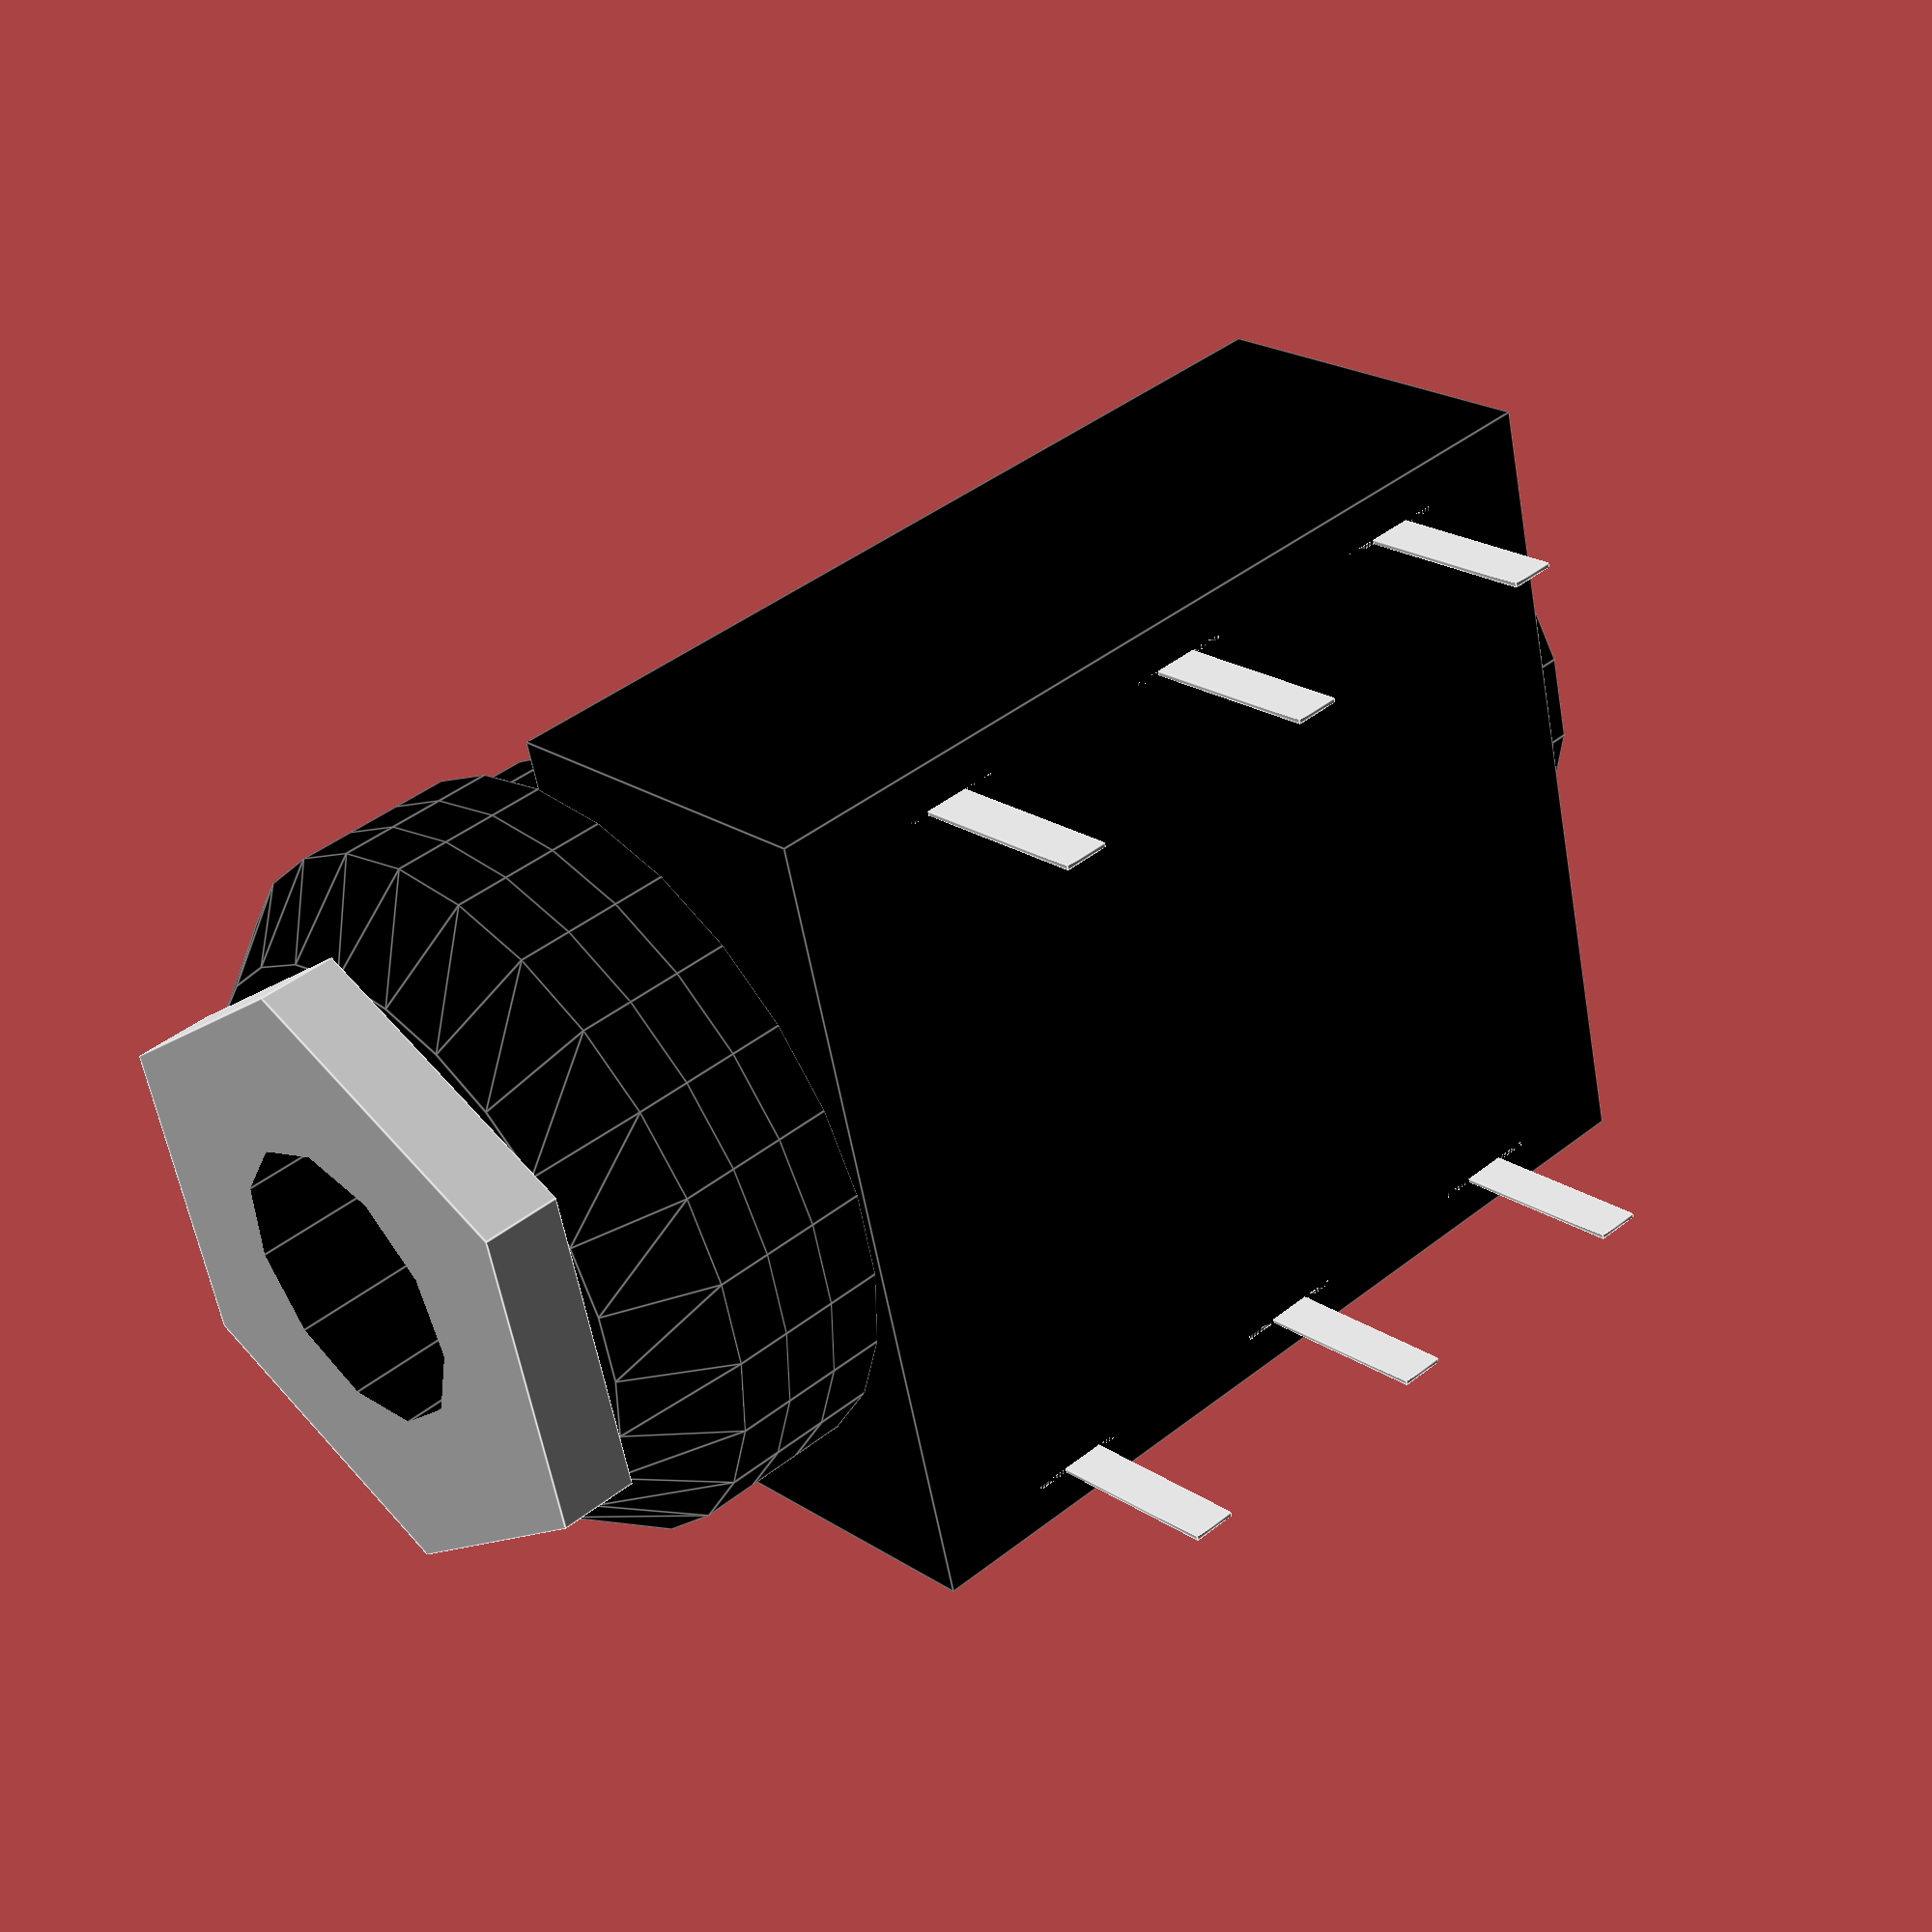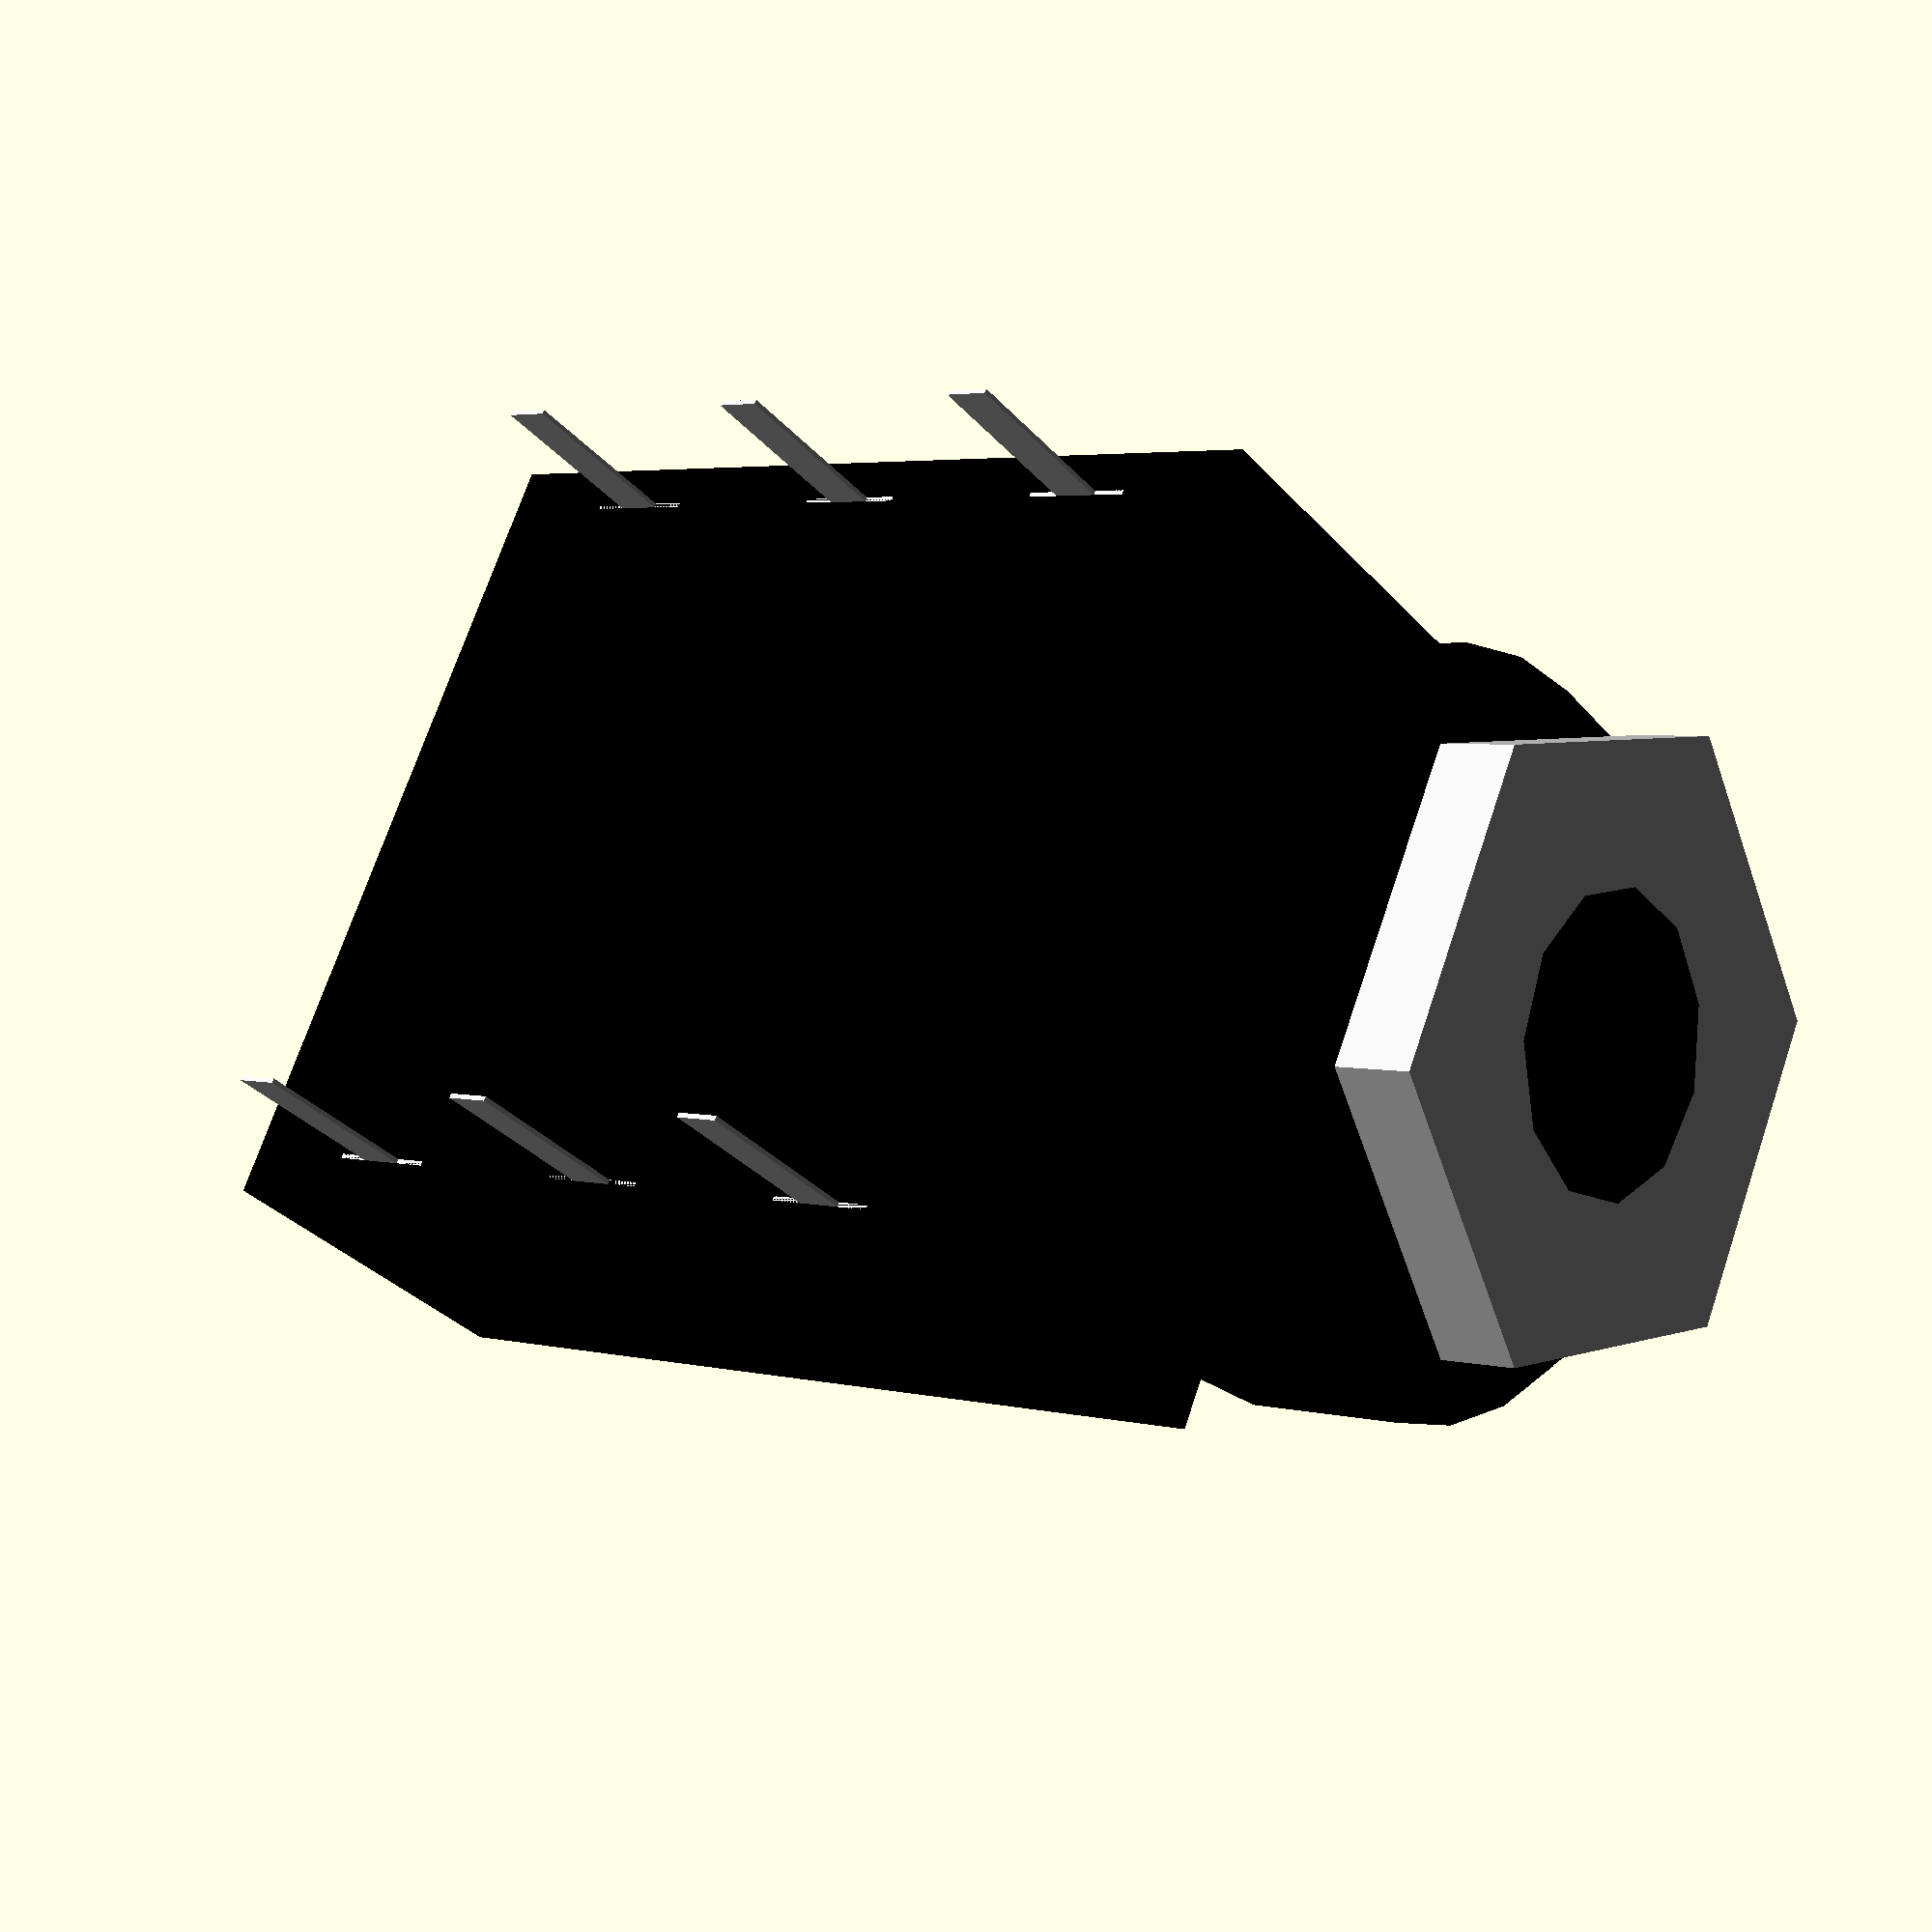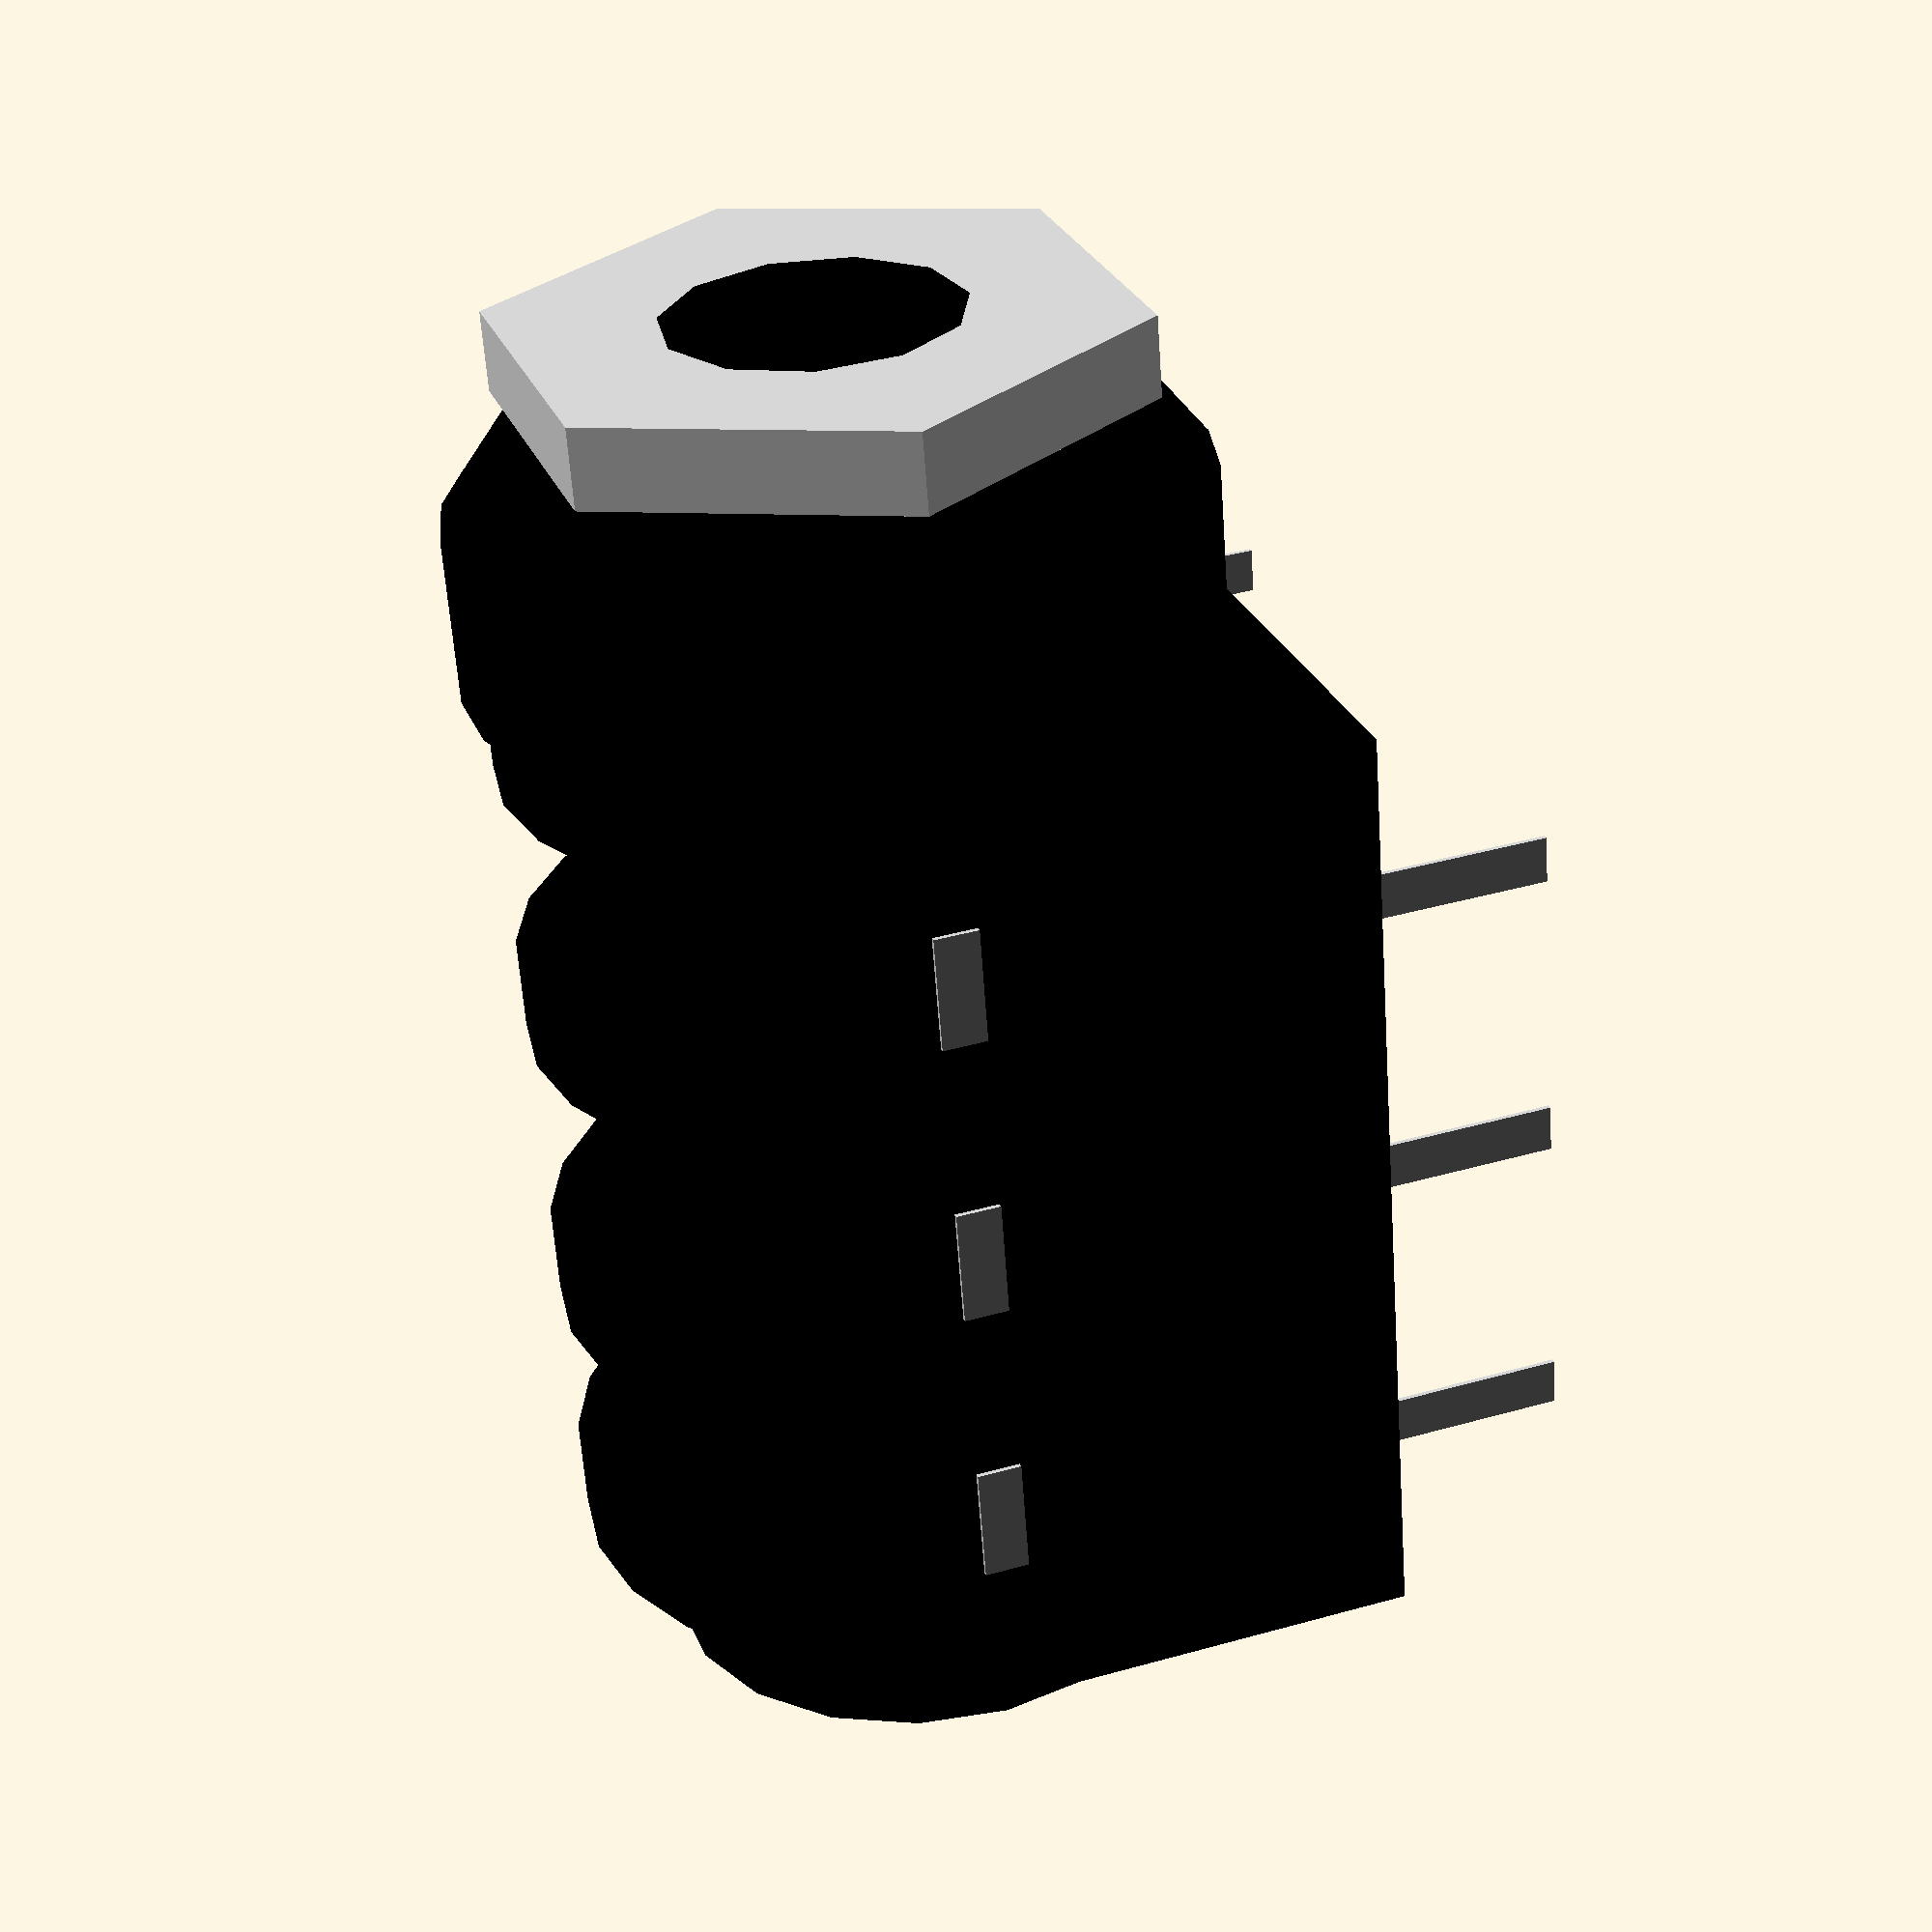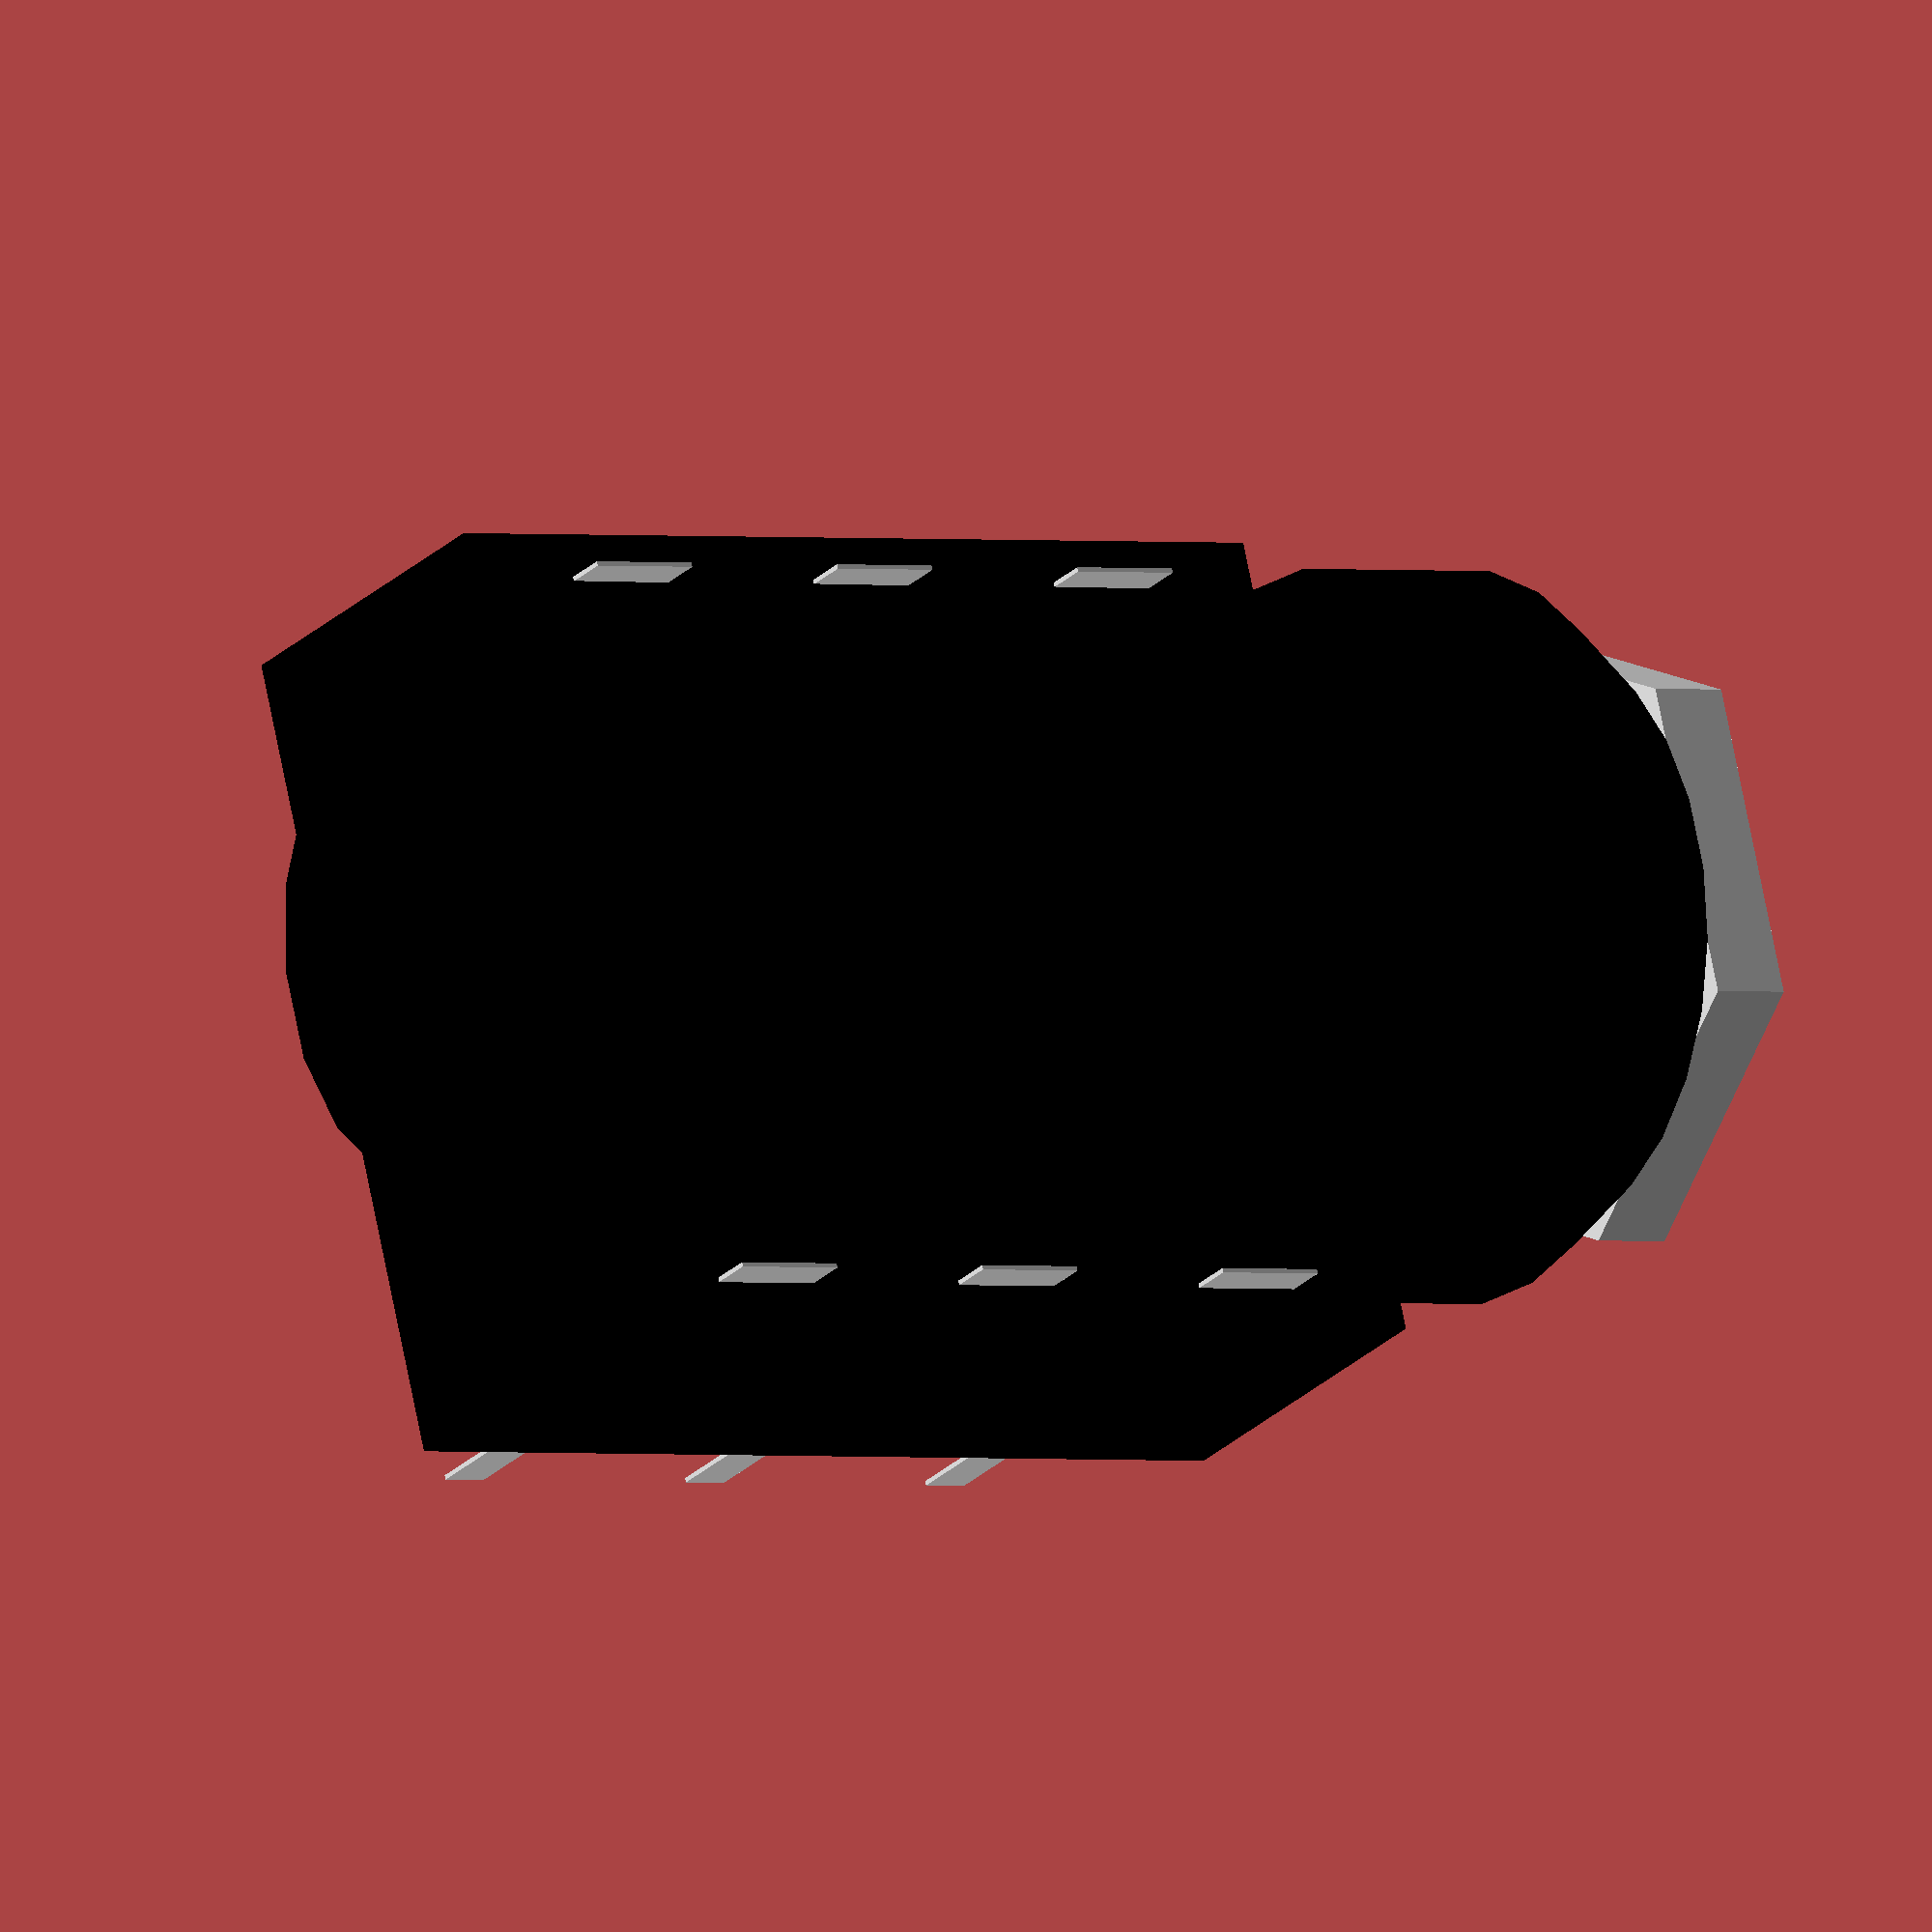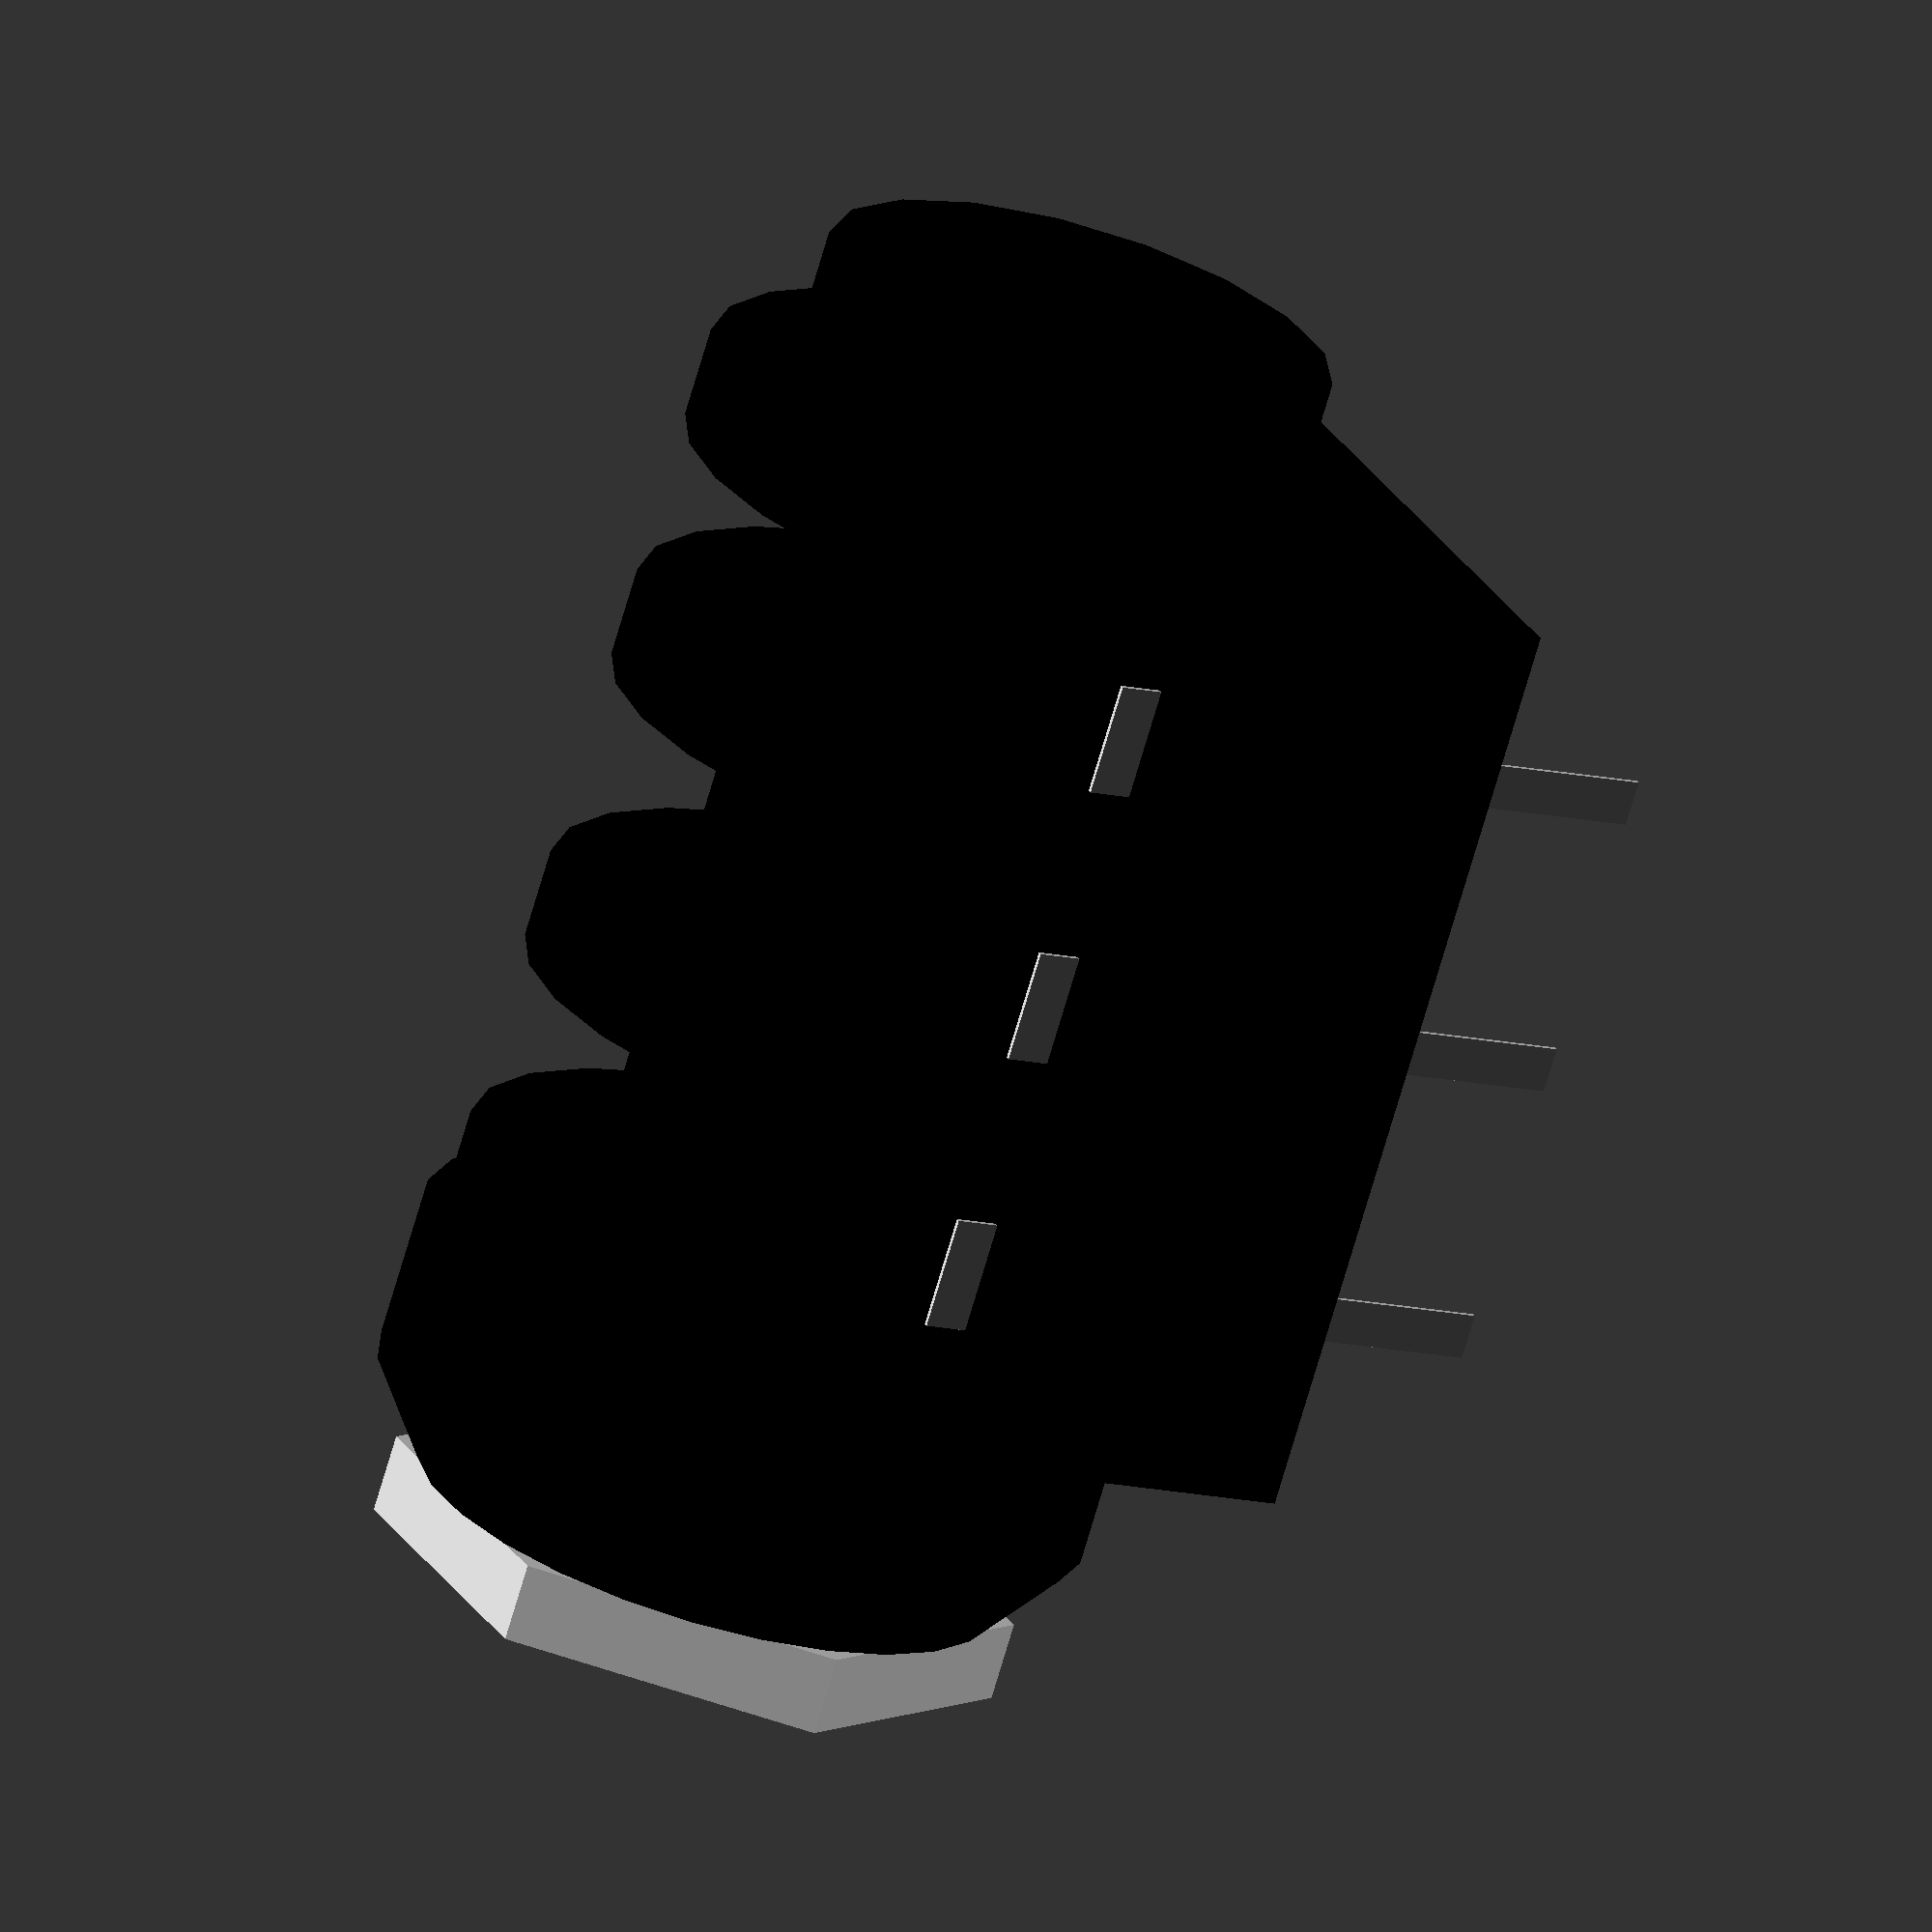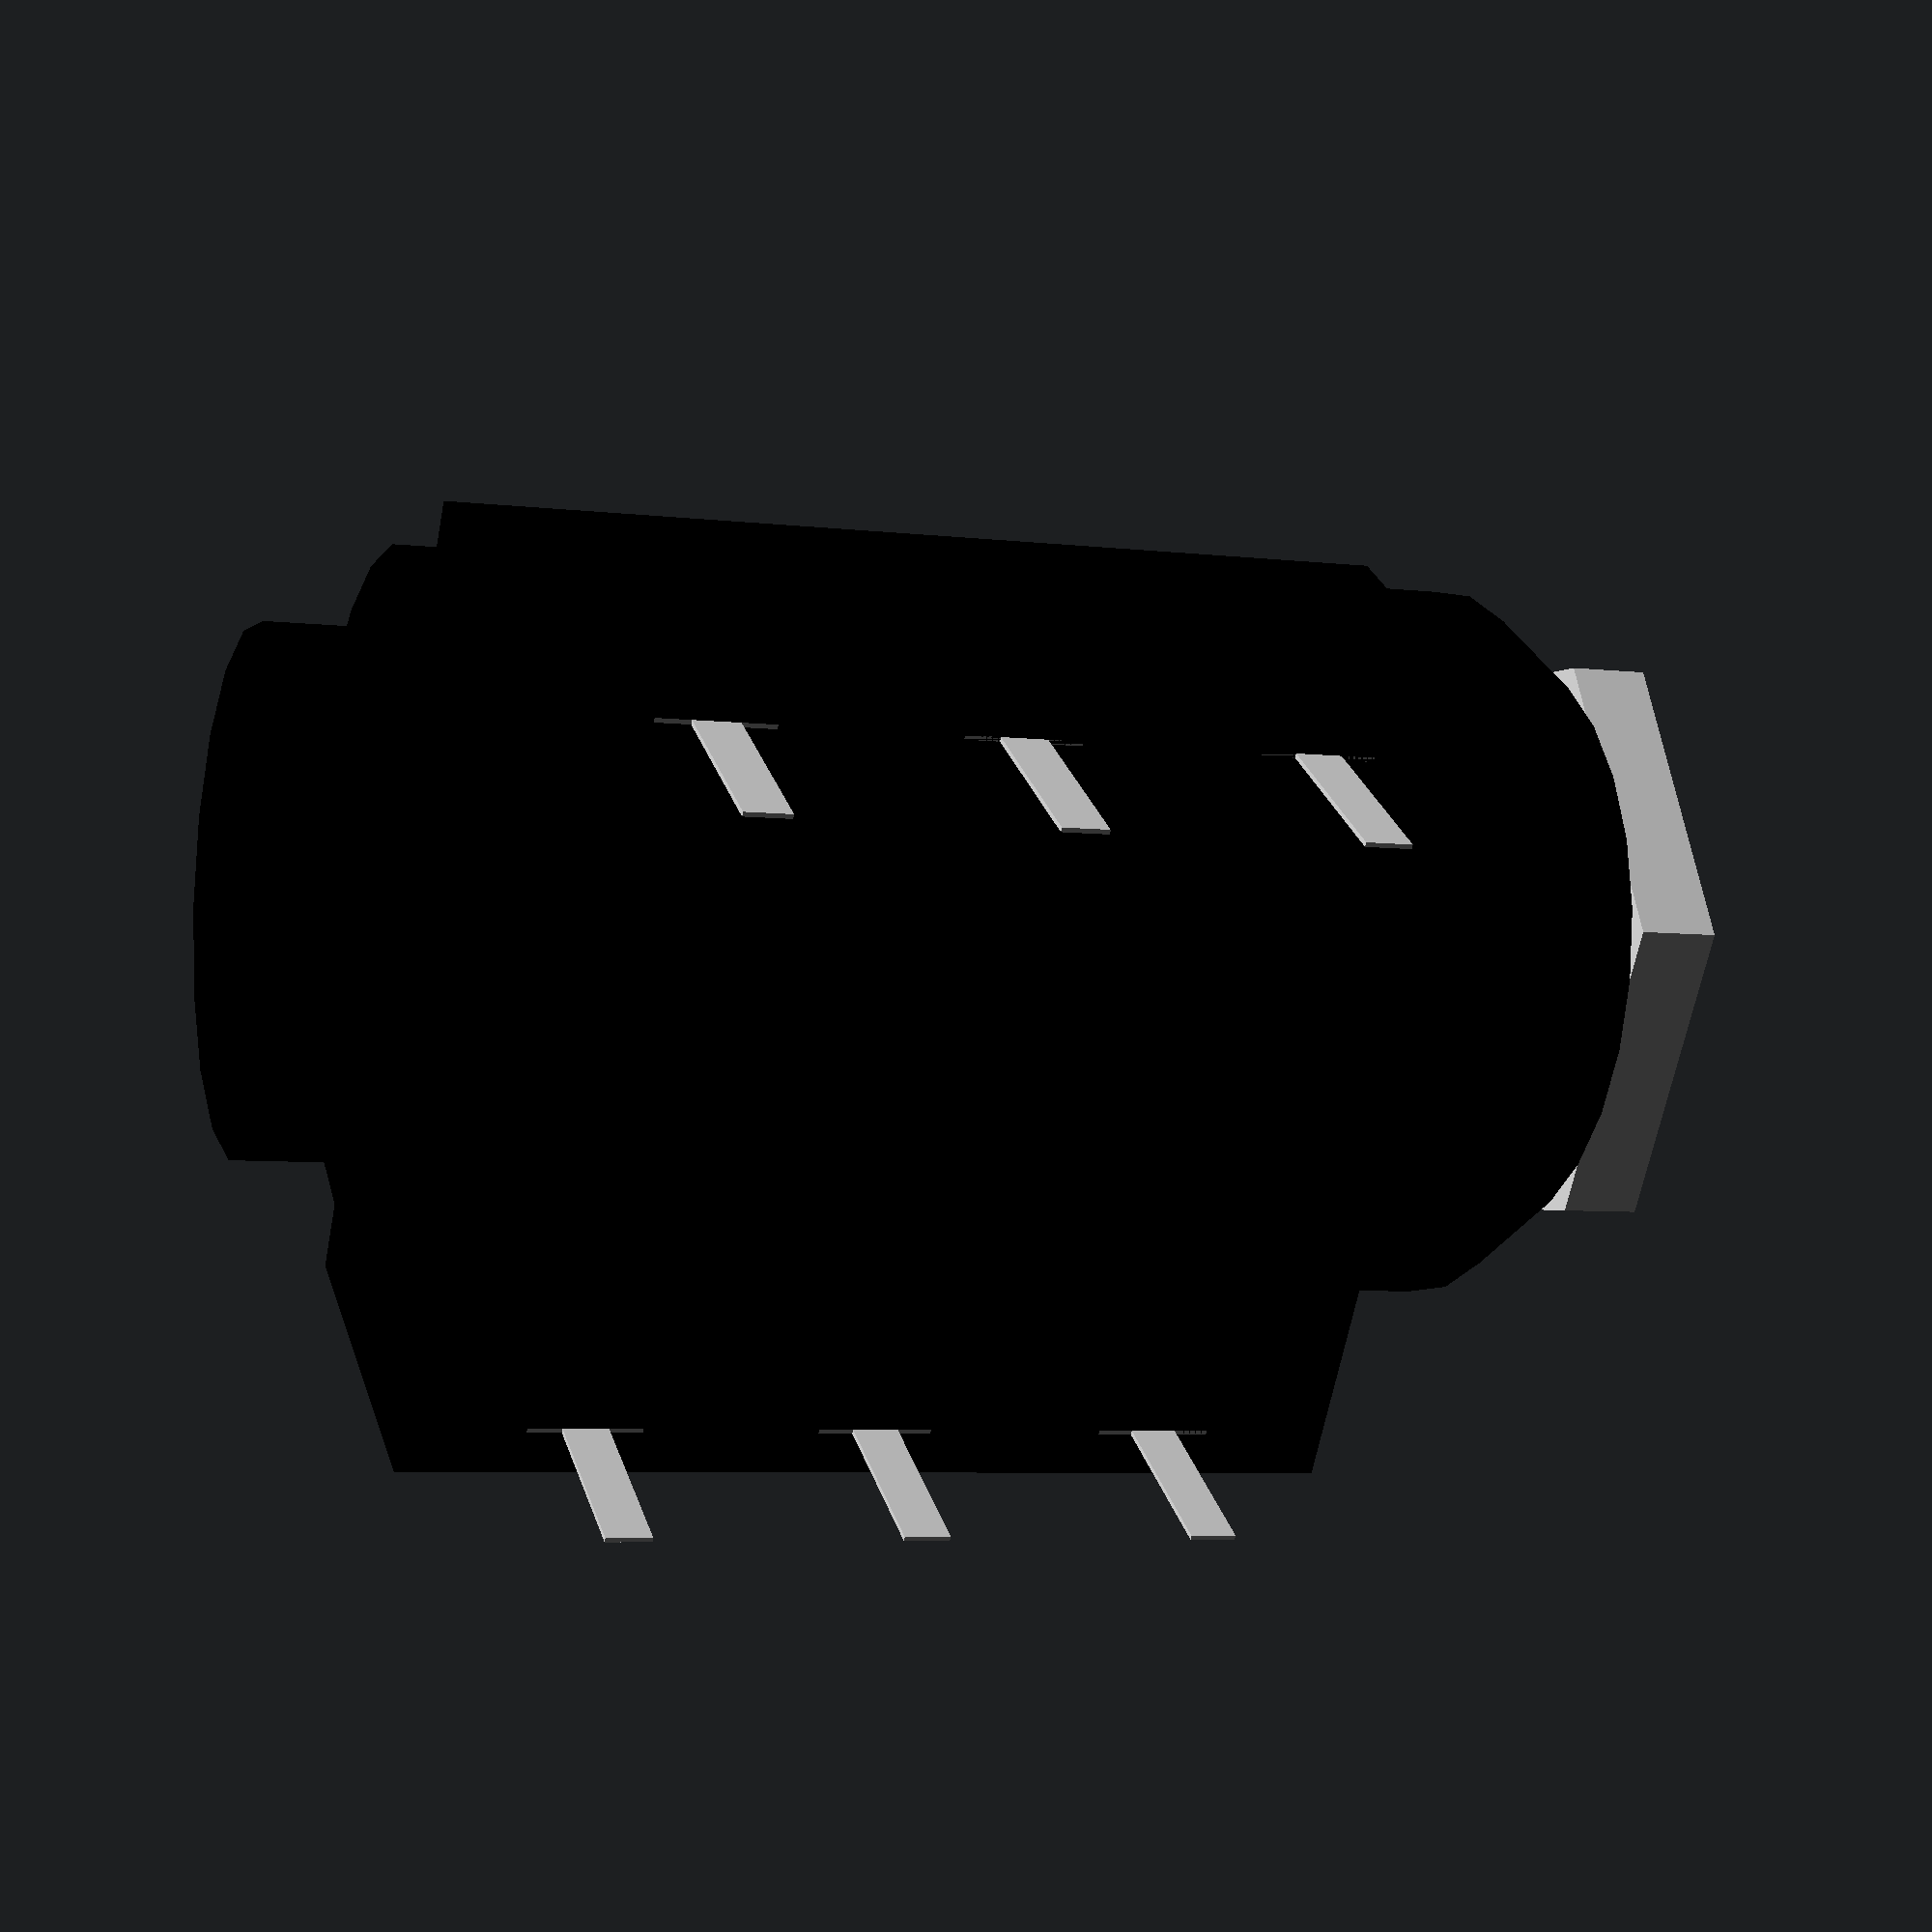
<openscad>
/* 2014 Don Bosley : 
Neutrik Jack Set V 0.0
For updates/corrections email : don@bosleymusic.com
Mechanical Drawing
Compatible with Neutrik products : 
- stereo jack, switched, chrome ferrule and straight PCB pins

NMJ6HDC2

*/

//MAIN BODY
translate([0,0,0])
color("black") 
cube([20.61,18.2,8.14]); 

//FRONT 

//BODY SECTIONS
for (i = [ [0,9.1,8.14],
		   [6.2,9.1,8.14],
		   [12.9,9.1,8.14],
		   [18.61,9.1,8.14],
])
{
	color("black")
	translate(i)
	rotate([90,0,90])
	cylinder(r=15.67-8.14, h=2); 
}

//REAR CYLINDER
color("black")
translate([20.60,9.1,8.14])
rotate([90,0,90]) 
cylinder(r=5.7,h=23.53-20.60);


difference(){
	union(){
		//NUT
		color("lightgrey")
		translate([-5.59, 9.1,8.14])
		rotate([90,0,-90])
		cylinder(r=7,h=1.74, $fn=6); 
		//FRONT WASHERS
		for (i = [ [-1.2,9.1,8.14],
		 		  [-2.4,9.1,8.14],
				  [-3.6,9.1,8.14]
 		])
		{
			color("black")
			translate(i)
			rotate([90,0,90])
			cylinder(r=8, h=1.21); 
		}
		//FRONT BEVEL
		color("black")
		translate([-3.59, 9.1,8.14])
		rotate([90,0,-90])
		cylinder(r2=6.5, r1=8,h=2); 
	}
//NUTHOLE
color("black")
translate([8, 9.1,8.14])
rotate([90,0,-90])
cylinder(r=3.2,h=24); 
}

/*ENSURE PIN CENTERS ARE ALIGNED (COMMENT OUT)
for (i = [  [4,2.23/2,-2],//S
		   [4,18.2-2.23/2,-2],//SN
		   [16.7,2.23/2,-2],//T
		   [16.7,18.2-2.23/2,-2],//TN

 ])
{
	translate(i)
	color("blue")
	cylinder(r=.7, h=9);
}
*/

//PINS 
for(i = [
	     [4-1.25,.985,0],//S
		 [4-1.25,18.2-.985,0],//SN
		 [10.35-1.25,.985,0],//R
		 [10.35-1.25,18.2-.985,0],//RN
	     [16.7-1.25,.985,0],//T
		 [16.7-1.25,18.2-.985,0],//TN

])
{
	translate(i)
	color("lightgrey") 
	union(){cube([2.5,.1,9.1]); 
 	translate([.75,0,-4])
	cube([1,.1,4]);}
}

</openscad>
<views>
elev=157.9 azim=13.6 roll=41.7 proj=p view=edges
elev=212.9 azim=157.2 roll=325.4 proj=p view=wireframe
elev=139.9 azim=257.7 roll=109.1 proj=p view=solid
elev=24.7 azim=166.7 roll=327.4 proj=o view=solid
elev=192.3 azim=124.5 roll=119.6 proj=o view=solid
elev=150.7 azim=168.6 roll=16.5 proj=p view=wireframe
</views>
